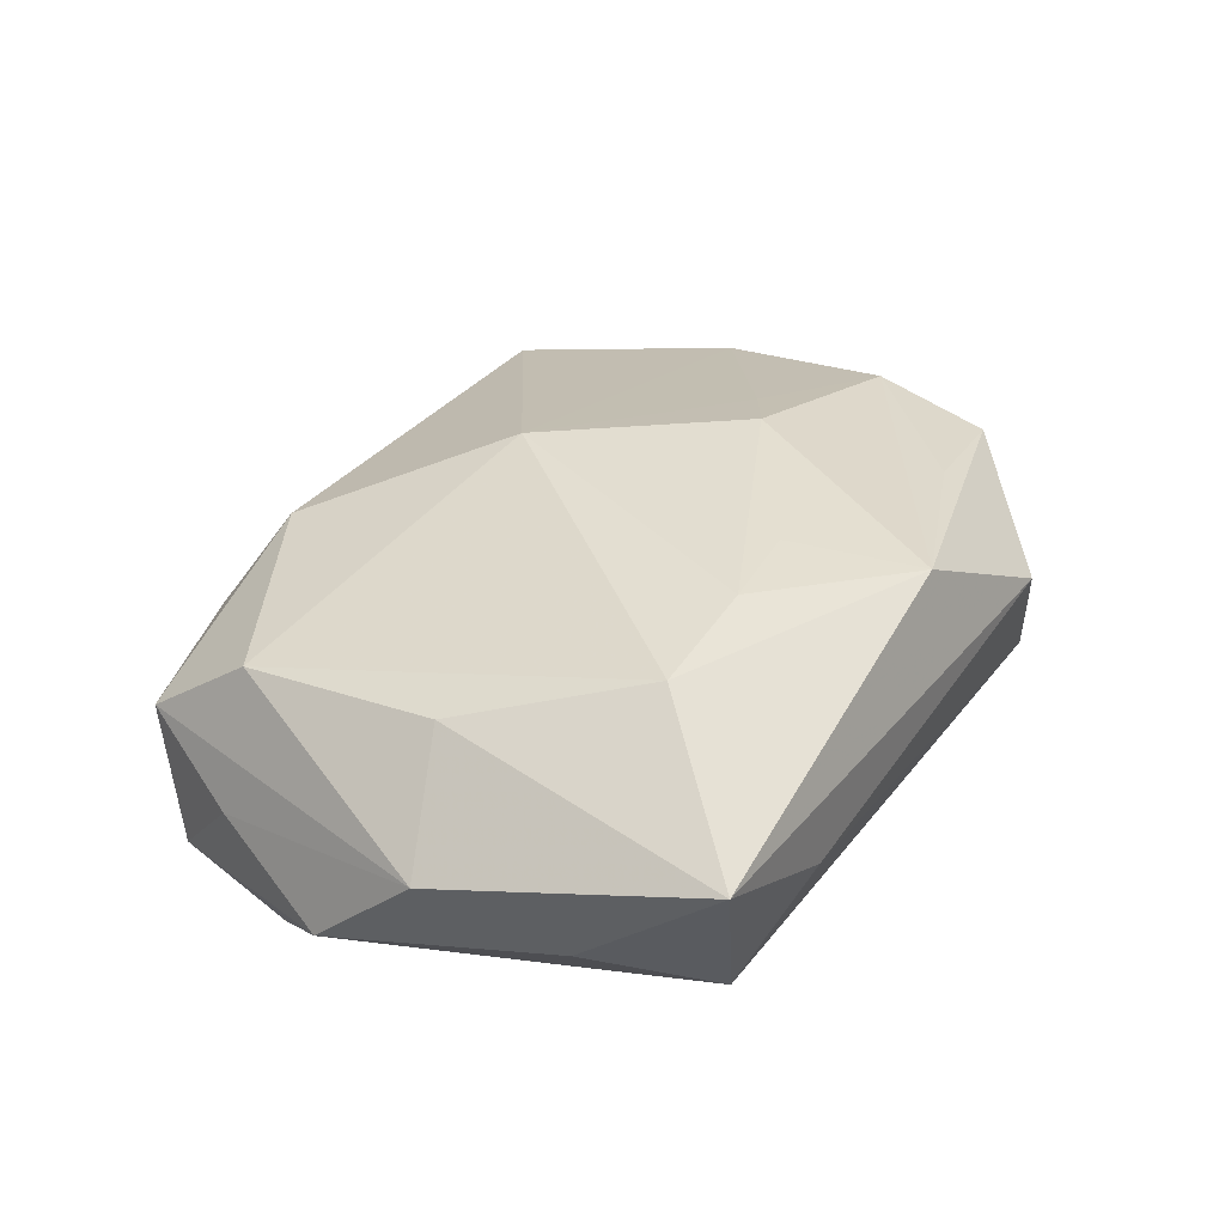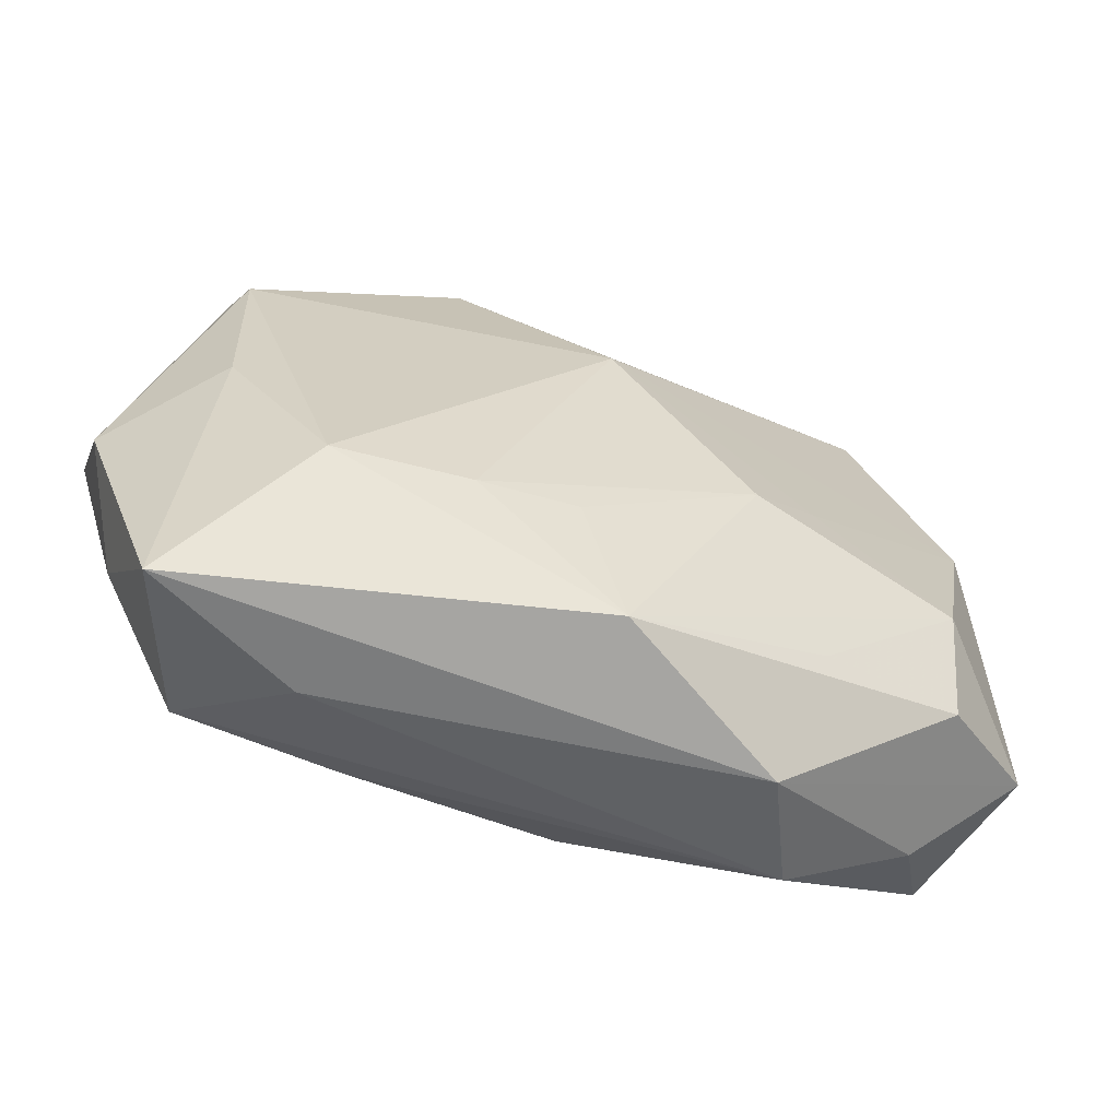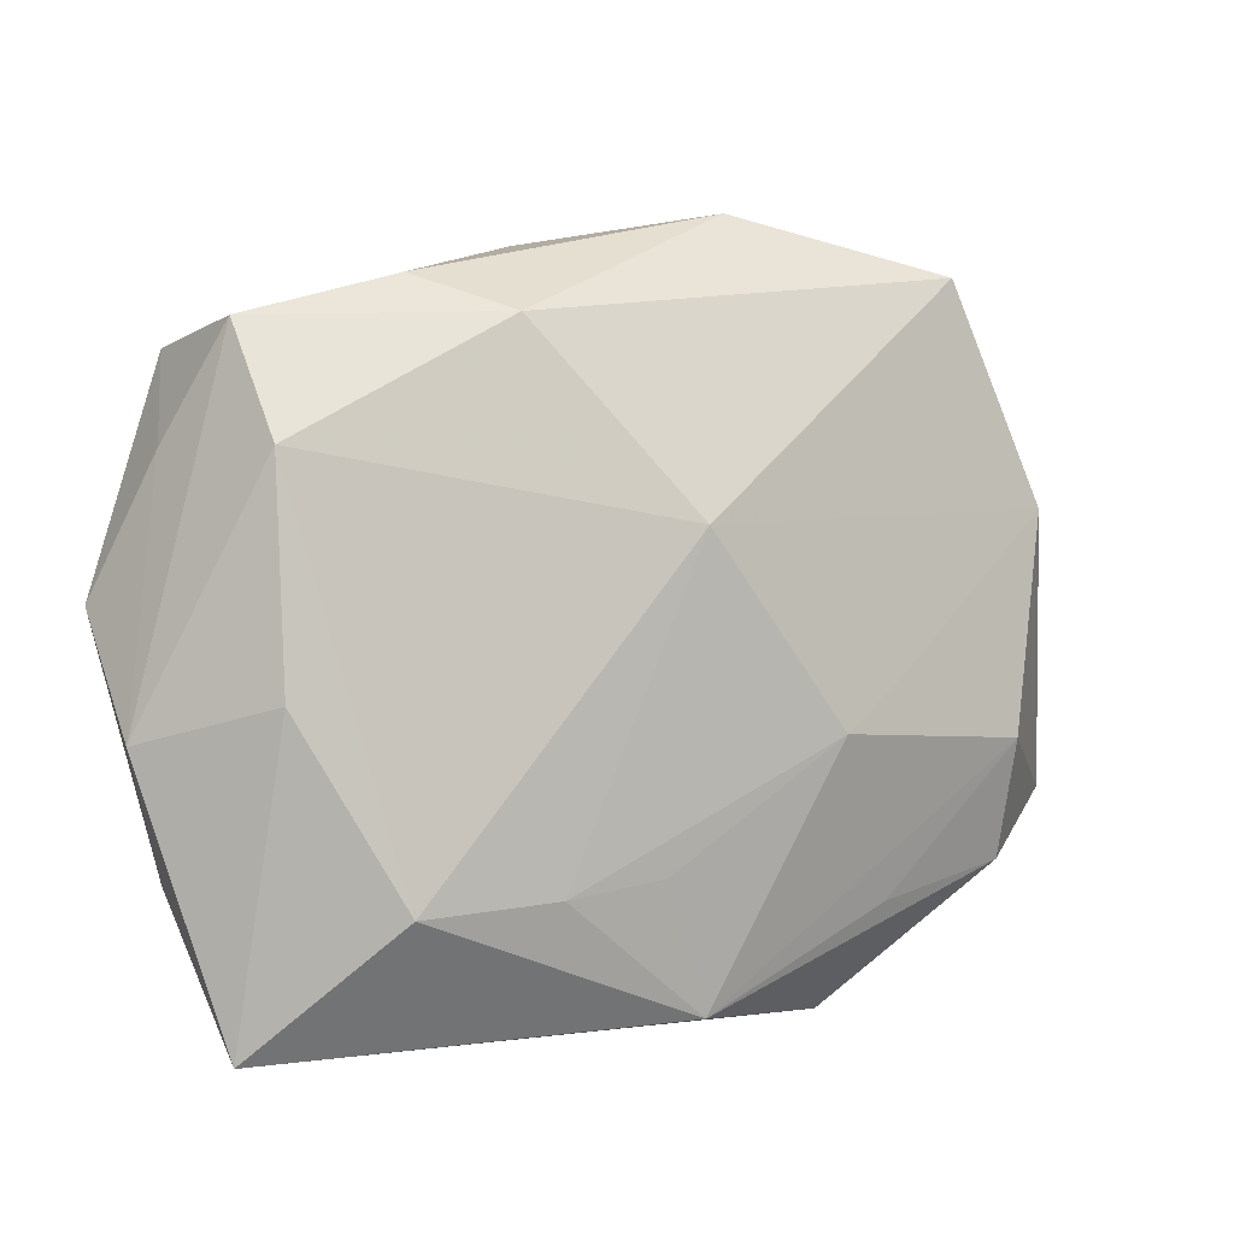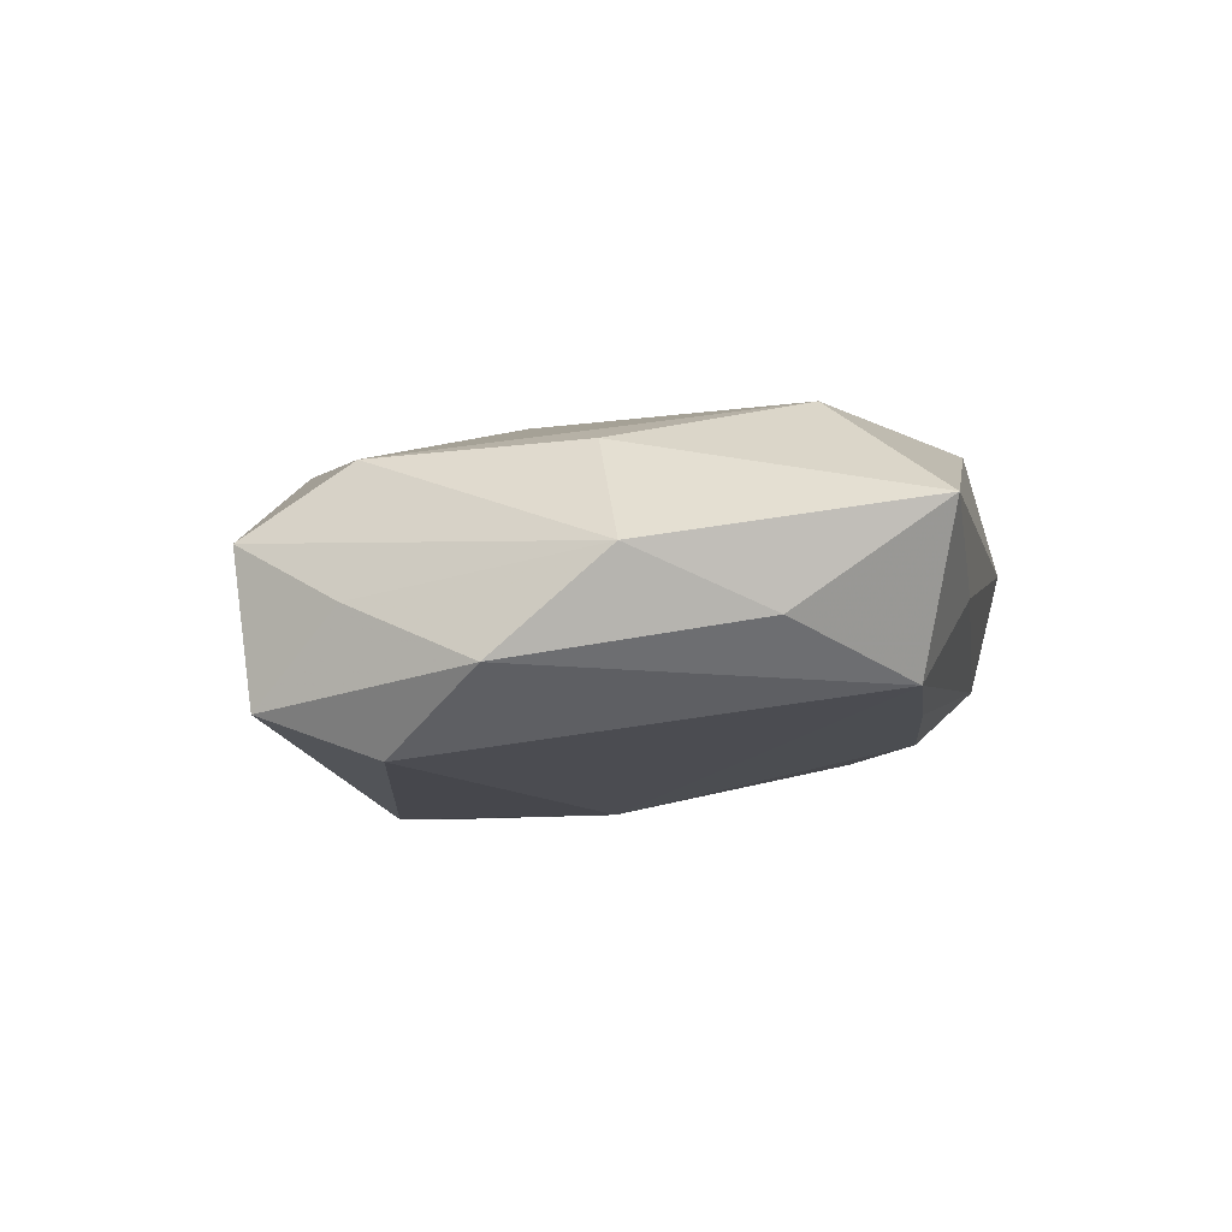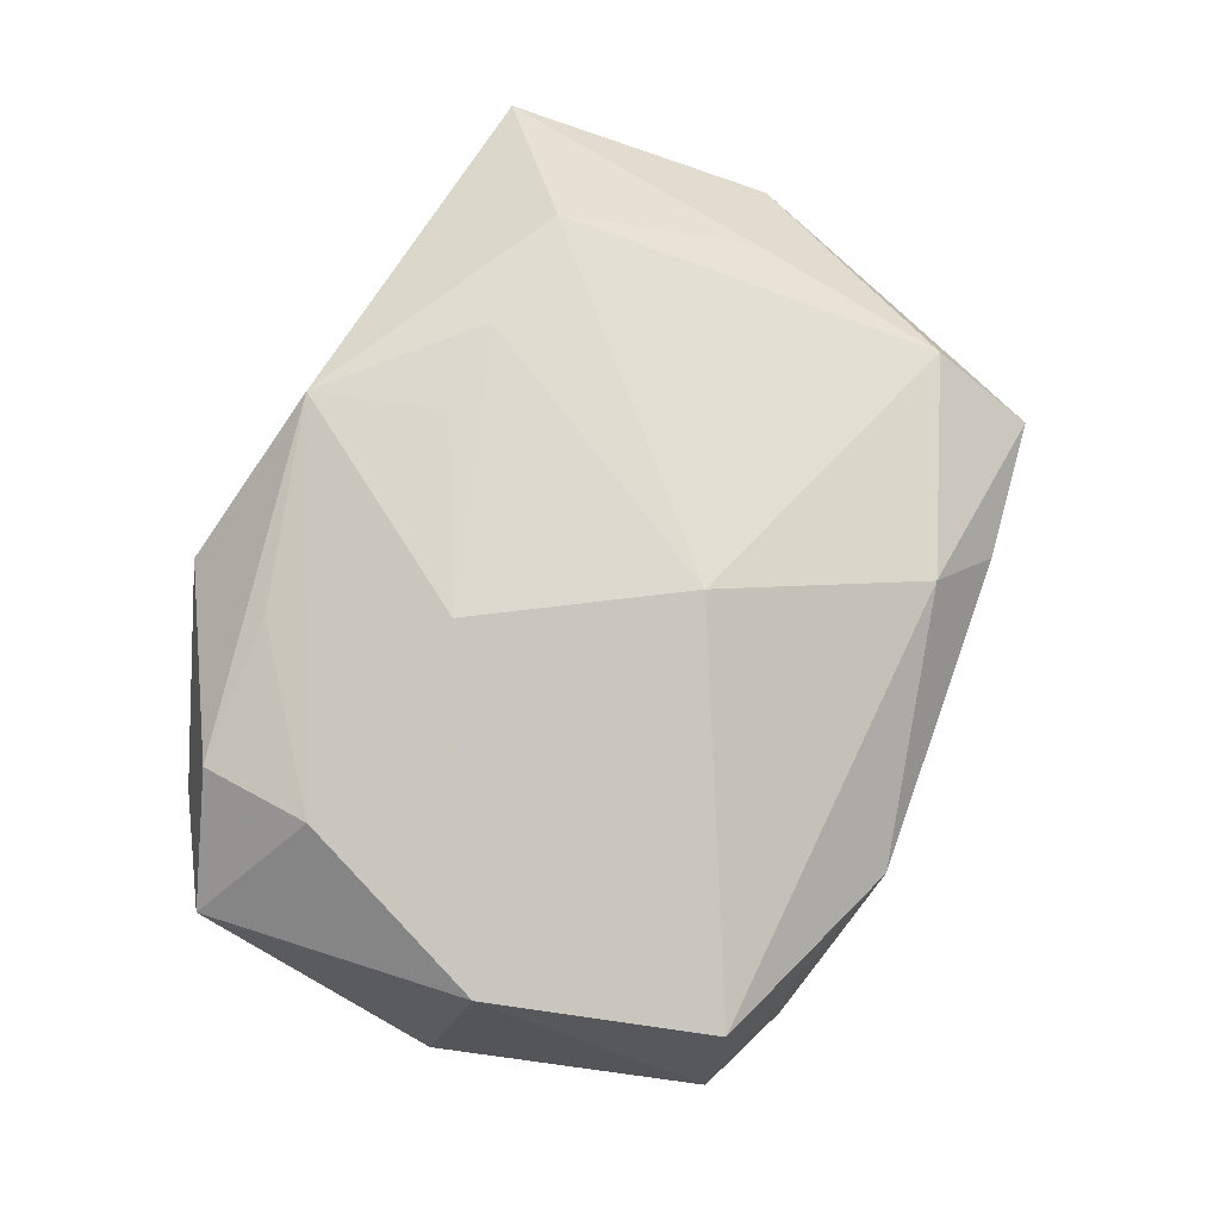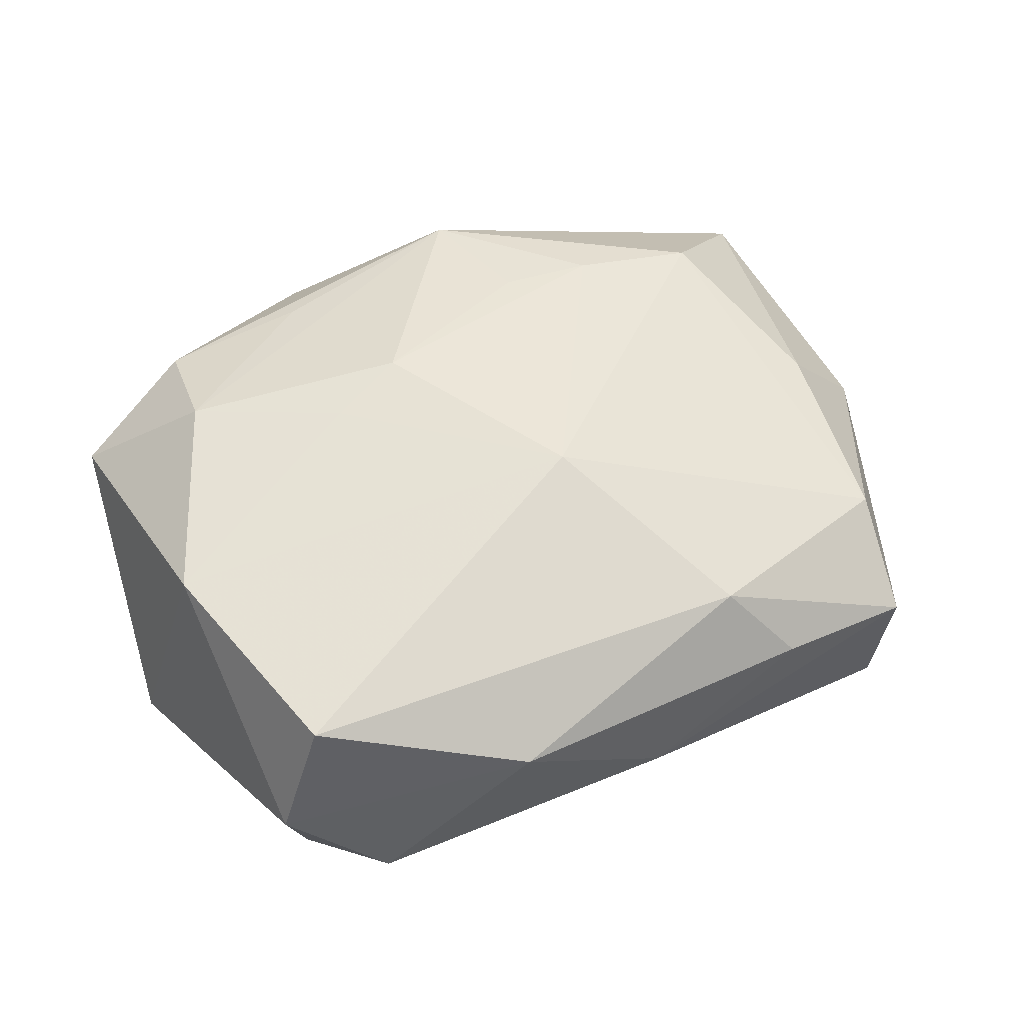
<metadata>
{"format":"obj","ext":"obj","renderer":"f3d","projection":"perspective","resolution":1024,"background":"white","views":[{"elev":27.2,"azim":-57.1,"up":"+Z"},{"elev":-62.0,"azim":-26.2,"up":"+Y"},{"elev":1.5,"azim":-34.7,"up":"+Y"},{"elev":-10.9,"azim":-78.1,"up":"+Z"},{"elev":79.7,"azim":122.1,"up":"+Z"},{"elev":51.8,"azim":164.2,"up":"+Z"}]}
</metadata>
<code>
v -0.01834 0.02251 0.003101
v -0.002985 0.006626 0.01465
v -0.02403 -0.02375 -0.00904
v -0.006005 0.02556 -0.003816
v 0.02347 0.02083 -0.01137
v -0.01758 -0.02642 -0.002436
v 0.0273 -0.01884 -0.0002715
v -0.031 -0.01618 -0.005588
v 0.01311 -0.02672 0.005249
v -0.02859 -0.004307 0.006599
v -0.01332 0.01988 0.008979
v 0.03215 -0.01286 -0.006526
v 0.01819 -0.02414 -0.002909
v -0.02891 0.01136 0.005958
v -0.004691 -0.01567 0.01261
v -0.02967 -0.02672 0.001761
v 0.03392 0.005987 -0.007774
v -0.029 0.009187 -0.01353
v 0.02547 -0.01668 0.01017
v 0.005812 0.02775 0.004368
v -0.0352 -0.006939 -0.00153
v -0.03484 0.001536 -0.00849
v 0.003301 0.01796 -0.01353
v 0.01336 -0.003526 0.01394
v 0.01765 0.02703 -0.007552
v 0.007956 -0.006921 0.015
v -0.000751 -0.02517 0.01128
v -0.01195 -0.01666 0.0118
v 0.02493 -0.007965 0.01289
v 0.01436 -0.01871 0.01124
v 0.00399 -0.02087 -0.008864
v -0.02927 0.01945 0.0007401
v 0.02903 0.007944 0.0106
v -0.02872 0.0181 -0.01024
v -0.02172 -0.01732 0.01014
v 0.03433 -0.01238 0.004919
v 0.003463 0.00136 -0.01353
v 0.0253 0.02483 -0.001159
v 0.02189 0.02391 0.009374
v -0.01193 -0.02276 -0.00907
v -0.03195 0.01138 -0.003896
f 14 35 2
f 21 22 8
f 8 22 3
f 16 8 3
f 21 8 16
f 10 14 21
f 35 14 10
f 21 16 10
f 10 16 35
f 11 14 2
f 18 37 3
f 18 22 34
f 3 22 18
f 34 23 18
f 18 23 37
f 31 37 12
f 12 13 31
f 14 11 32
f 21 14 32
f 9 13 7
f 7 13 12
f 33 29 36
f 36 7 12
f 17 33 36
f 36 12 17
f 9 7 36
f 9 16 6
f 6 16 3
f 6 13 9
f 3 13 6
f 3 37 40
f 37 31 40
f 40 13 3
f 40 31 13
f 34 22 41
f 41 32 34
f 41 22 21
f 21 32 41
f 1 32 11
f 24 29 33
f 24 26 29
f 24 33 2
f 2 26 24
f 2 35 28
f 28 26 2
f 19 36 29
f 29 30 19
f 9 36 19
f 29 26 27
f 27 30 29
f 27 28 35
f 35 16 27
f 27 16 9
f 9 19 27
f 27 19 30
f 2 33 39
f 39 11 2
f 26 28 15
f 15 27 26
f 28 27 15
f 37 23 5
f 17 12 5
f 12 37 5
f 25 5 23
f 25 23 34
f 5 25 38
f 17 5 38
f 38 33 17
f 38 39 33
f 39 38 20
f 20 38 25
f 20 1 11
f 11 39 20
f 4 25 34
f 4 20 25
f 1 20 4
f 34 32 4
f 32 1 4

</code>
